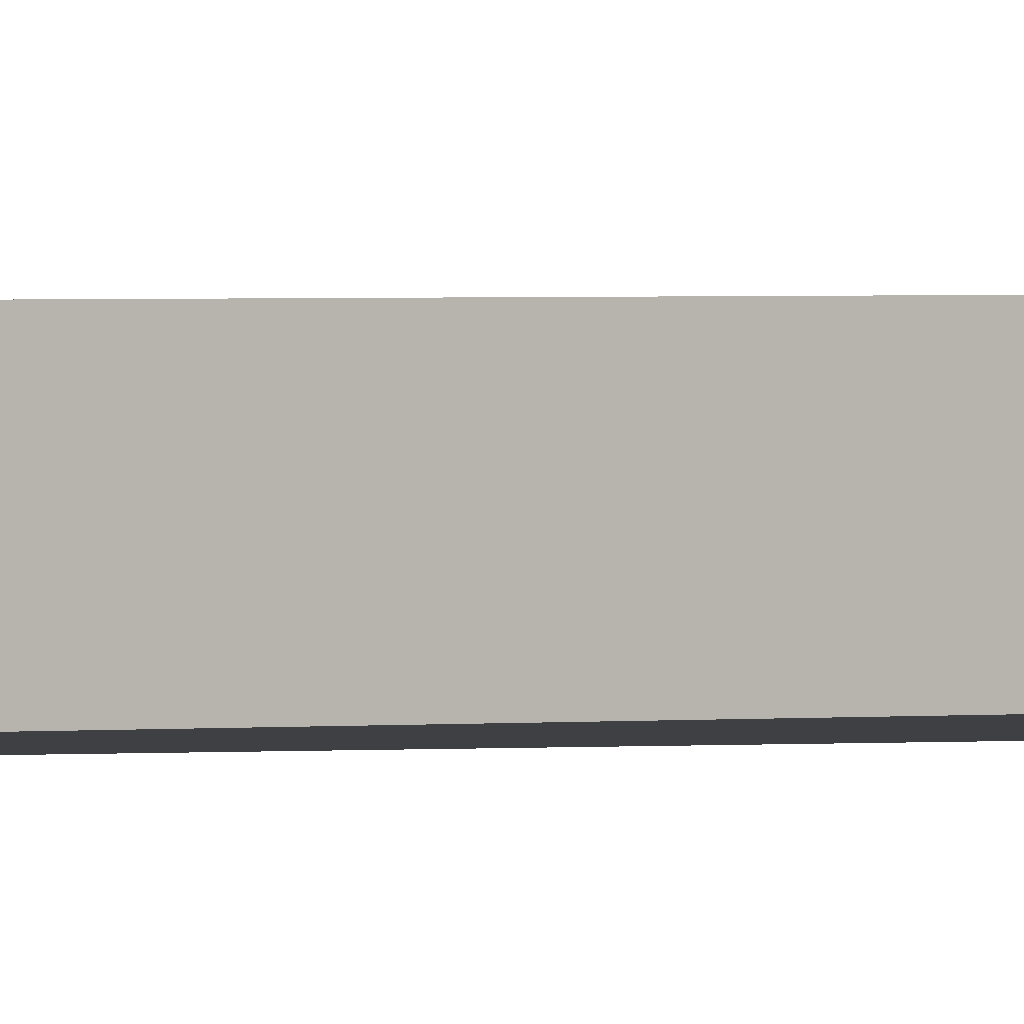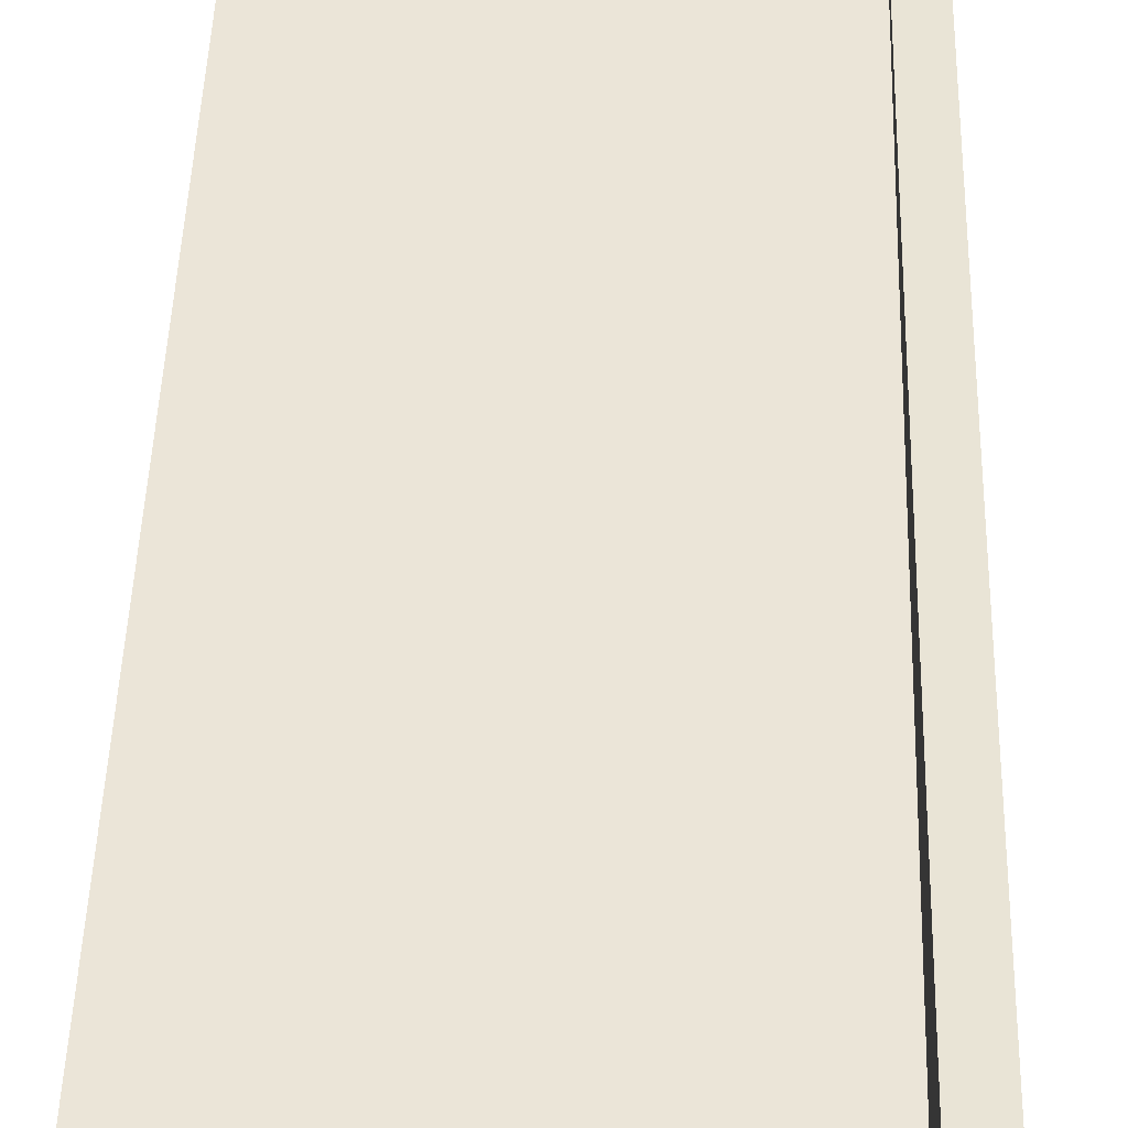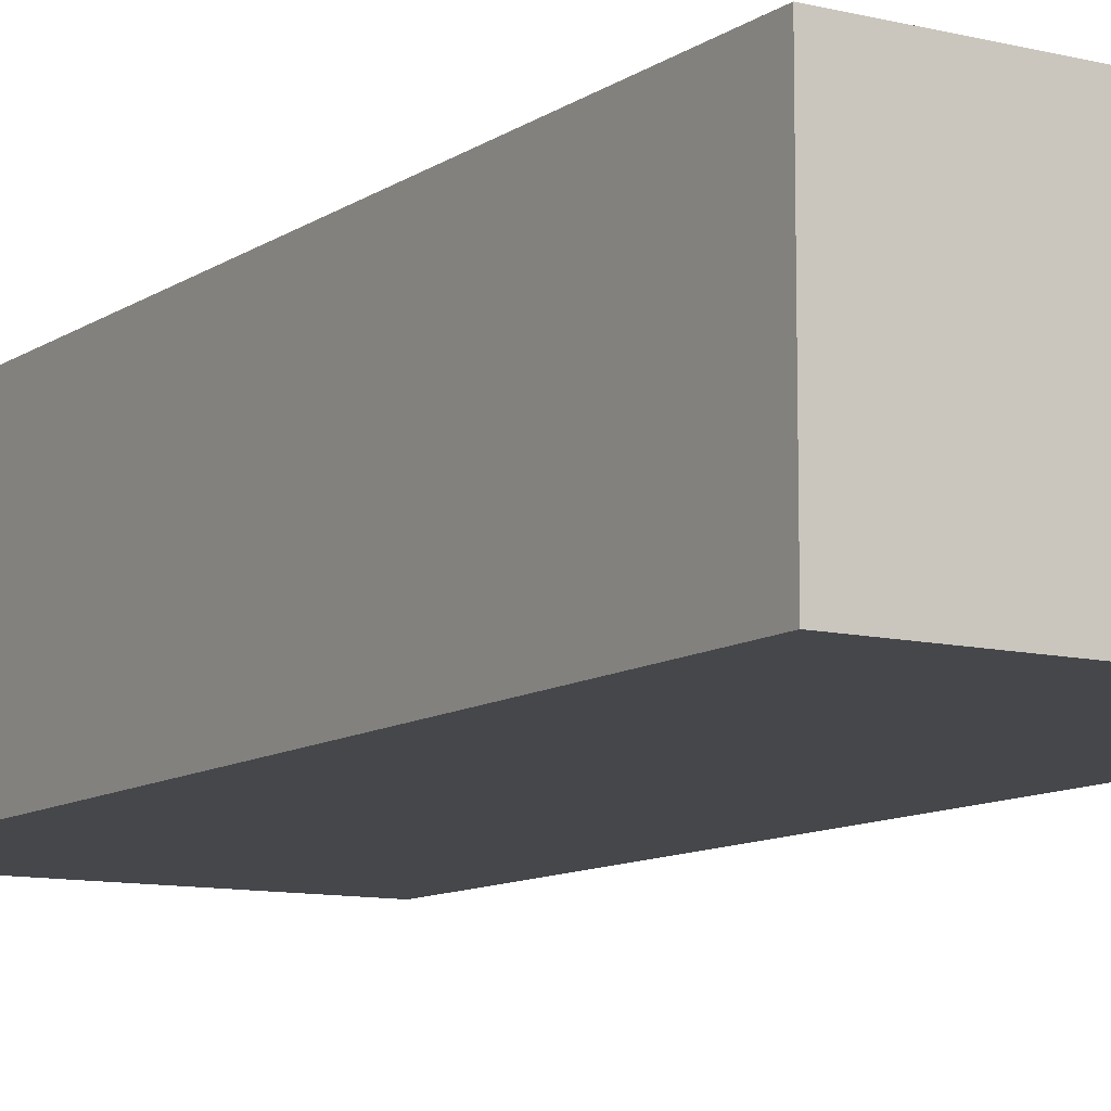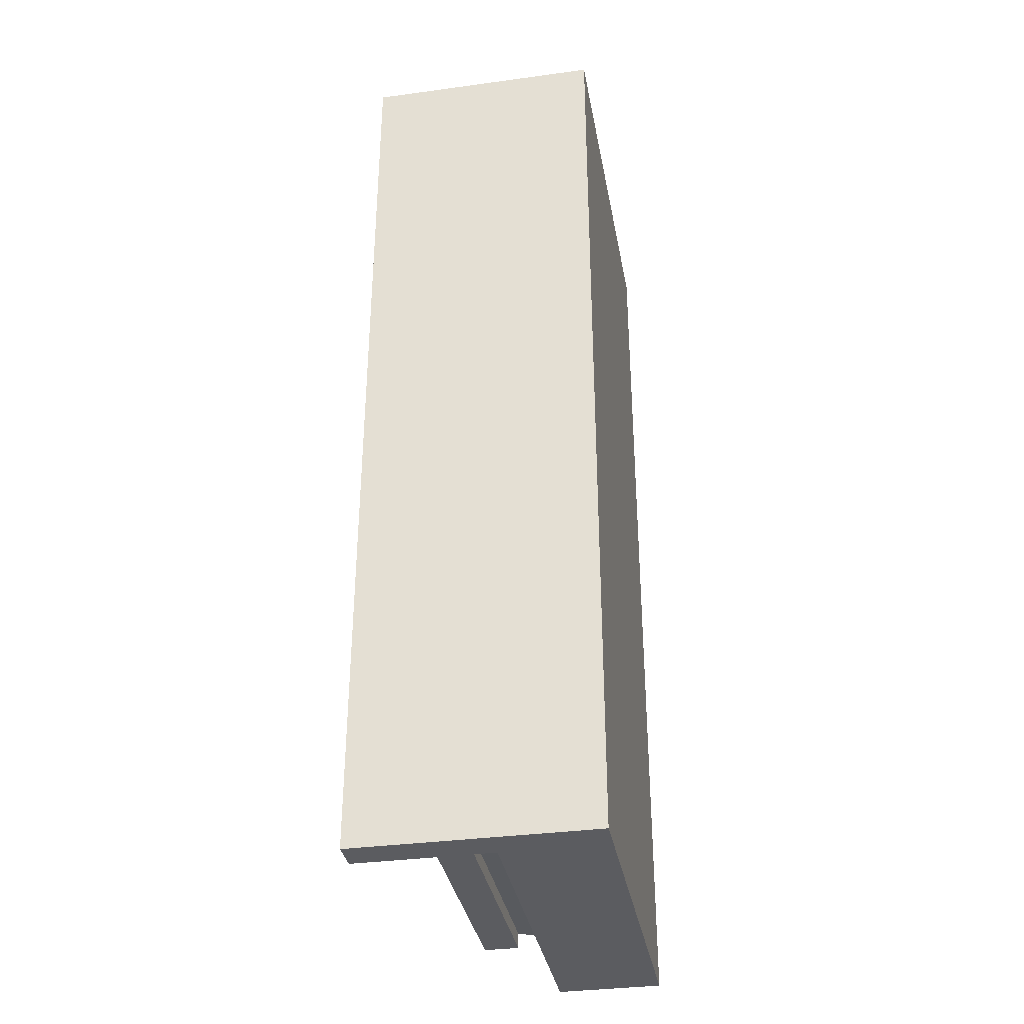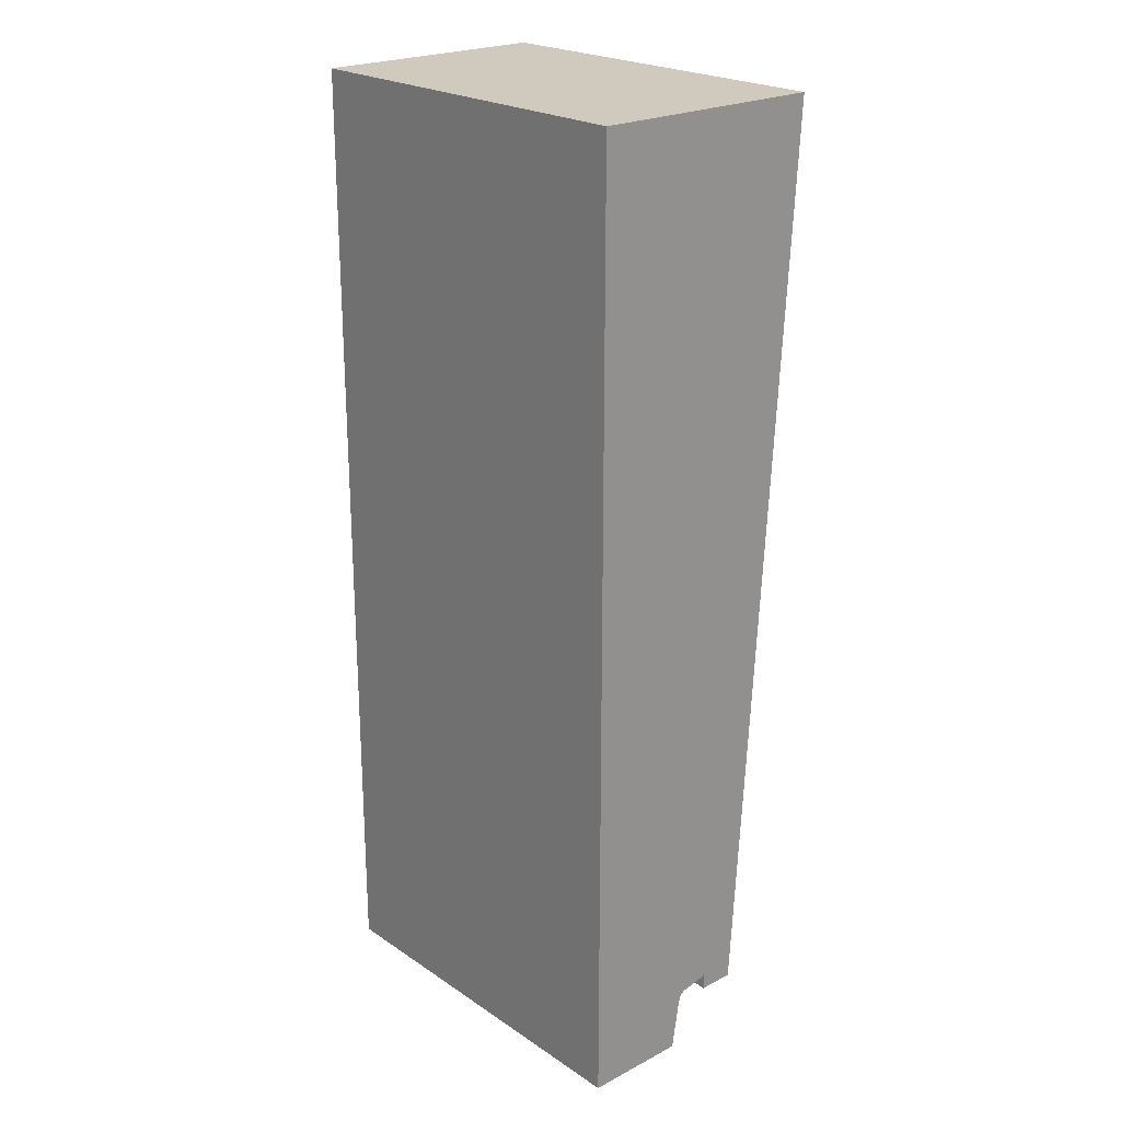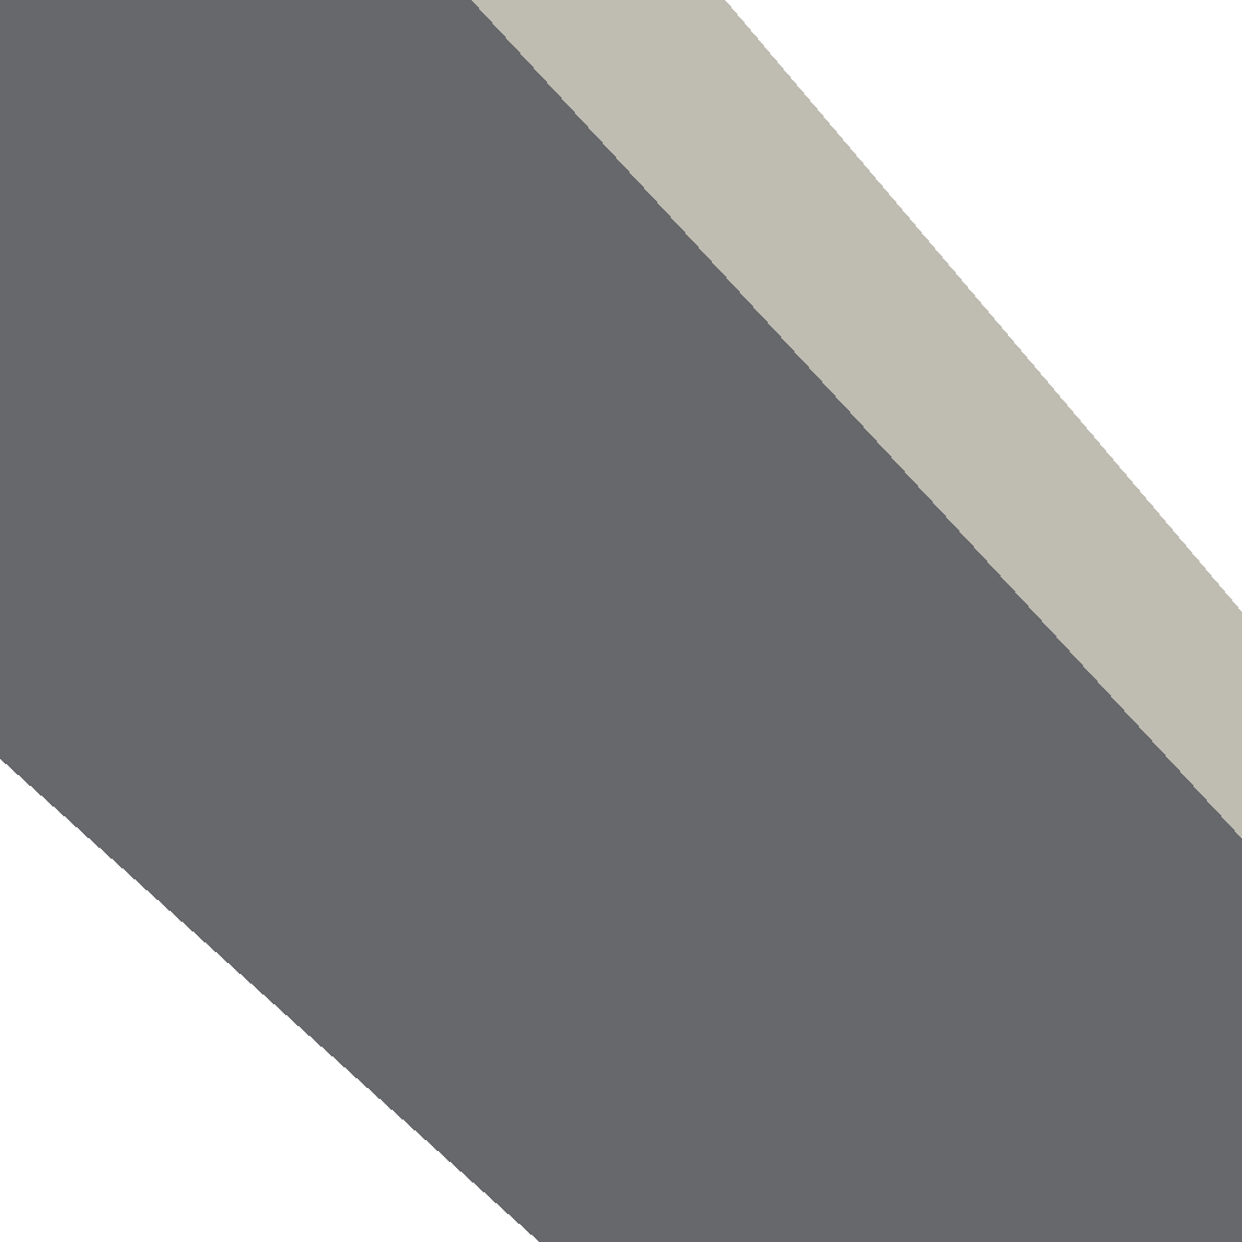
<metadata>
{"format":"obj","ext":"obj","renderer":"f3d","projection":"perspective","resolution":1024,"background":"white","views":[{"elev":-5.1,"azim":116.8,"up":"+Y"},{"elev":42.4,"azim":-178.2,"up":"+Y"},{"elev":-10.3,"azim":-31.8,"up":"+Y"},{"elev":-34.8,"azim":-79.7,"up":"+Z"},{"elev":22.9,"azim":48.4,"up":"+Z"},{"elev":-52.5,"azim":38.1,"up":"+Y"}]}
</metadata>
<code>
v 2400 0 0
v 0 0 6000
v 0 0 0
v 2400 0 6000
v 0 1500 0
v 0 1500 6000
v 200 742.6 383.2
v 2400 714 360
v 200 714 360
v 2400 742.6 383.2
v 2400 1500 6000
v 2400 925 420
v 2400 700 314.8
v 2400 650 0
v 2400 1150 320
v 2400 925 320
v 200 1500 6000
v 200 1500 0
v 200 1150 320
v 200 925 320
v 200 650 0
v 200 700 314.8
v 200 925 420
g obj_59664573
f 1 2 3
f 2 1 4
f 5 2 6
f 2 5 3
f 7 8 9
f 8 7 10
f 1 11 4
f 11 1 10
f 11 10 12
f 10 1 8
f 8 1 13
f 13 1 14
f 12 15 11
f 15 12 16
f 17 5 6
f 5 17 18
f 19 16 20
f 16 19 15
f 11 19 17
f 19 11 15
f 13 21 22
f 21 13 14
f 8 22 9
f 22 8 13
f 23 10 7
f 10 23 12
f 7 20 23
f 20 7 9
f 20 9 22
f 20 22 19
f 19 18 17
f 18 19 22
f 18 22 21
f 16 23 20
f 23 16 12
f 11 2 4
f 2 11 6
f 6 11 17
f 14 1 21
f 3 21 1
f 21 3 5
f 21 5 18

</code>
